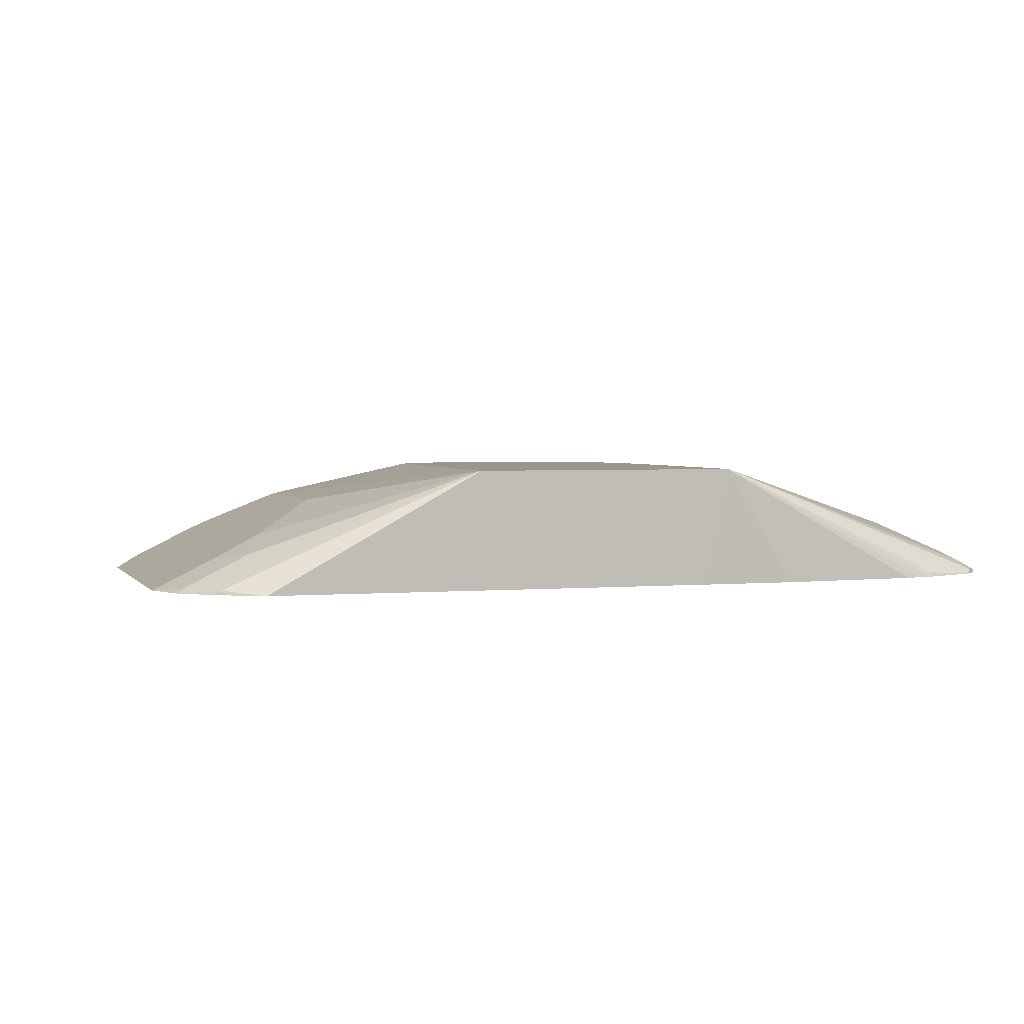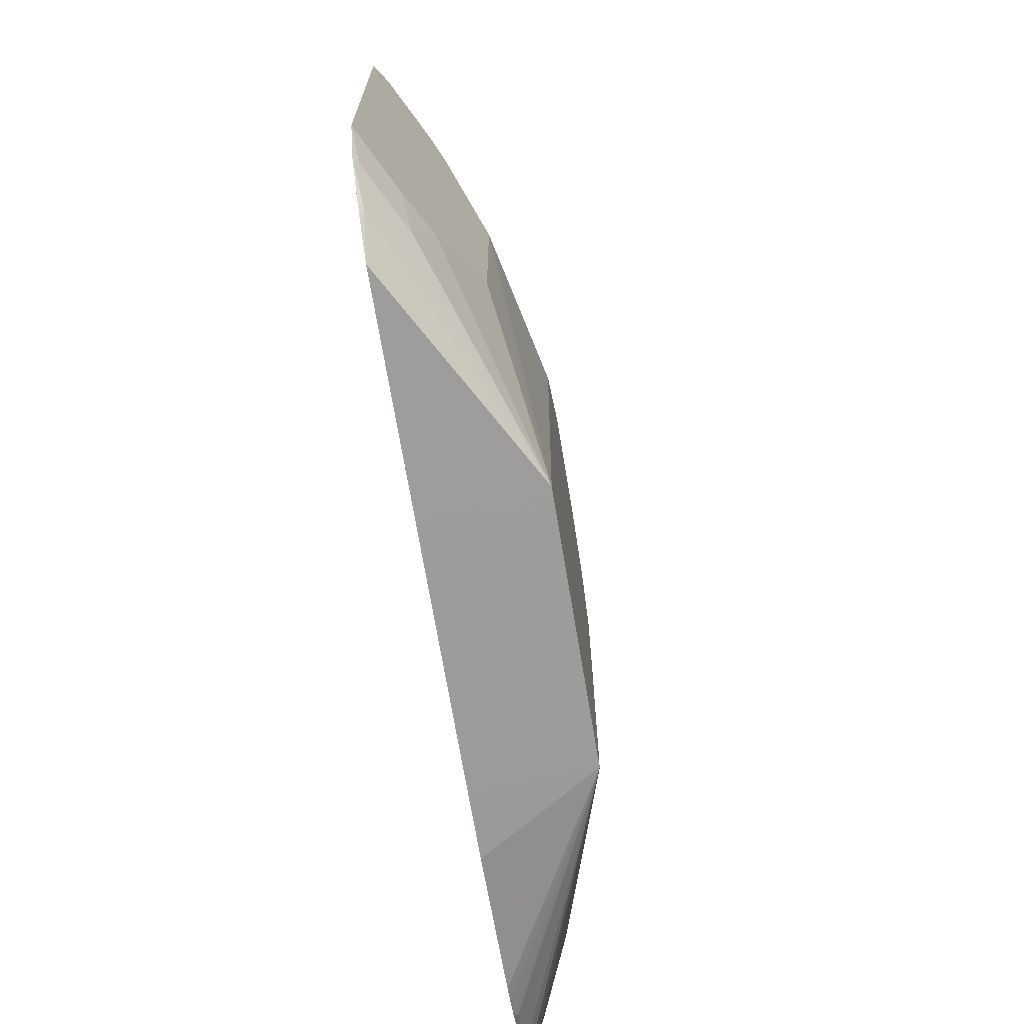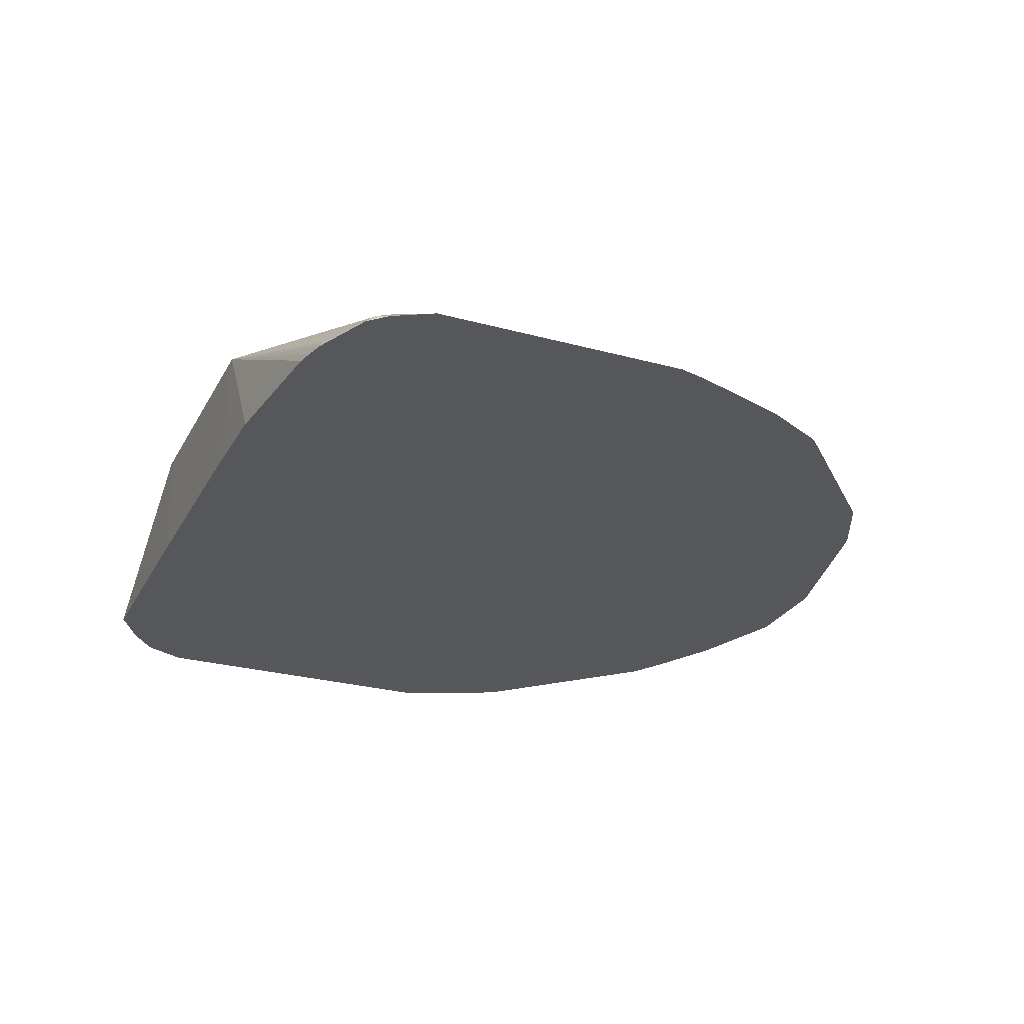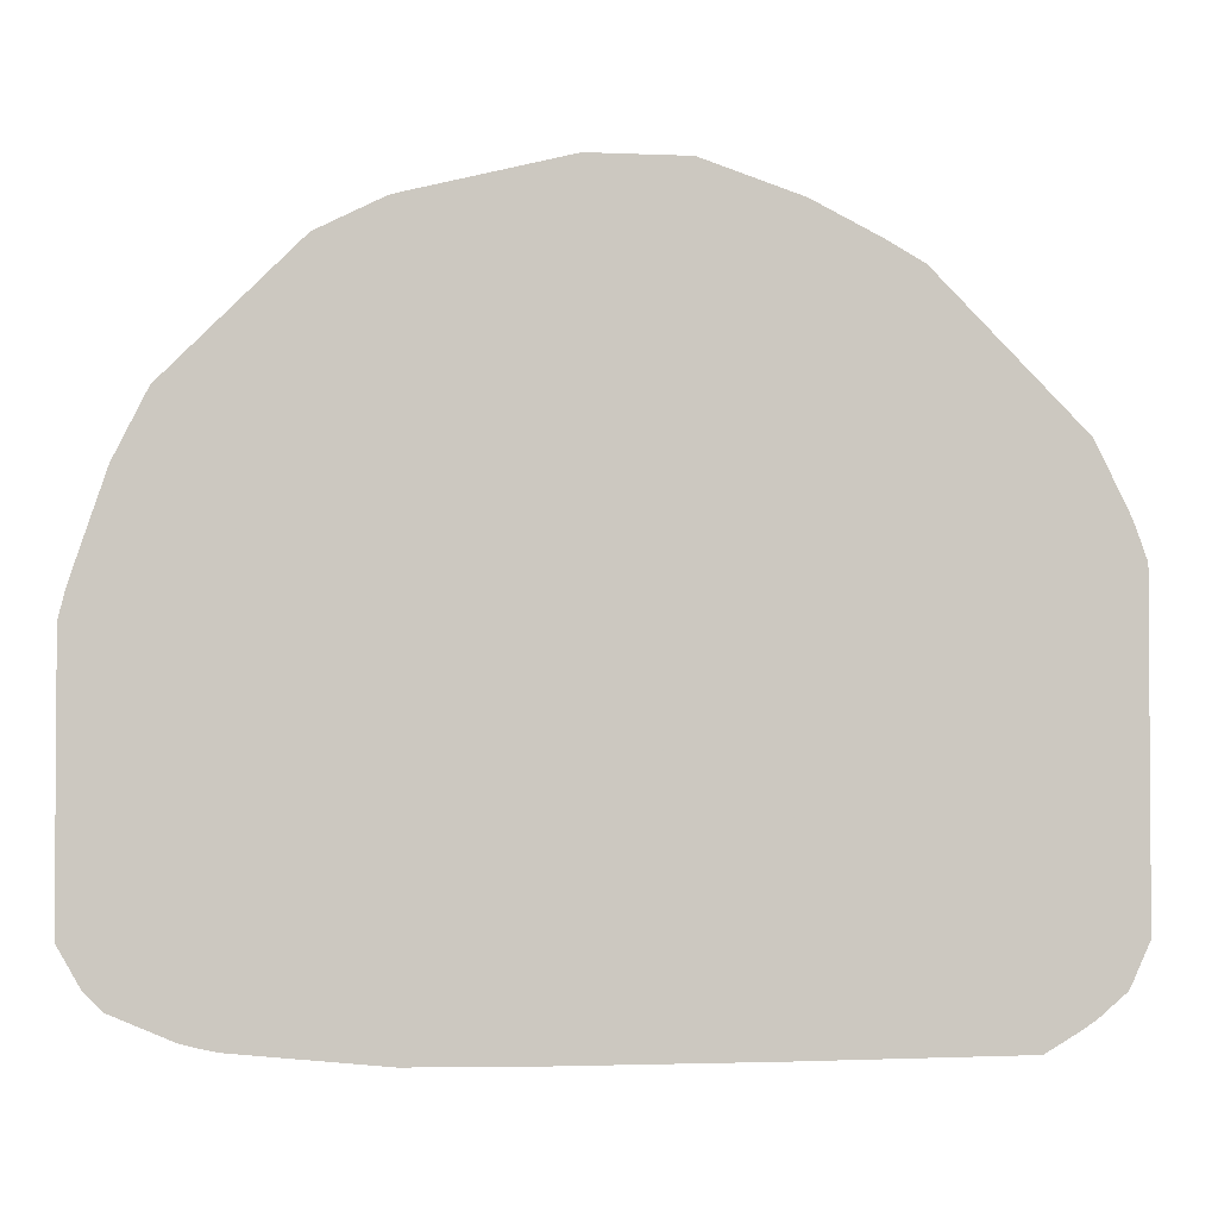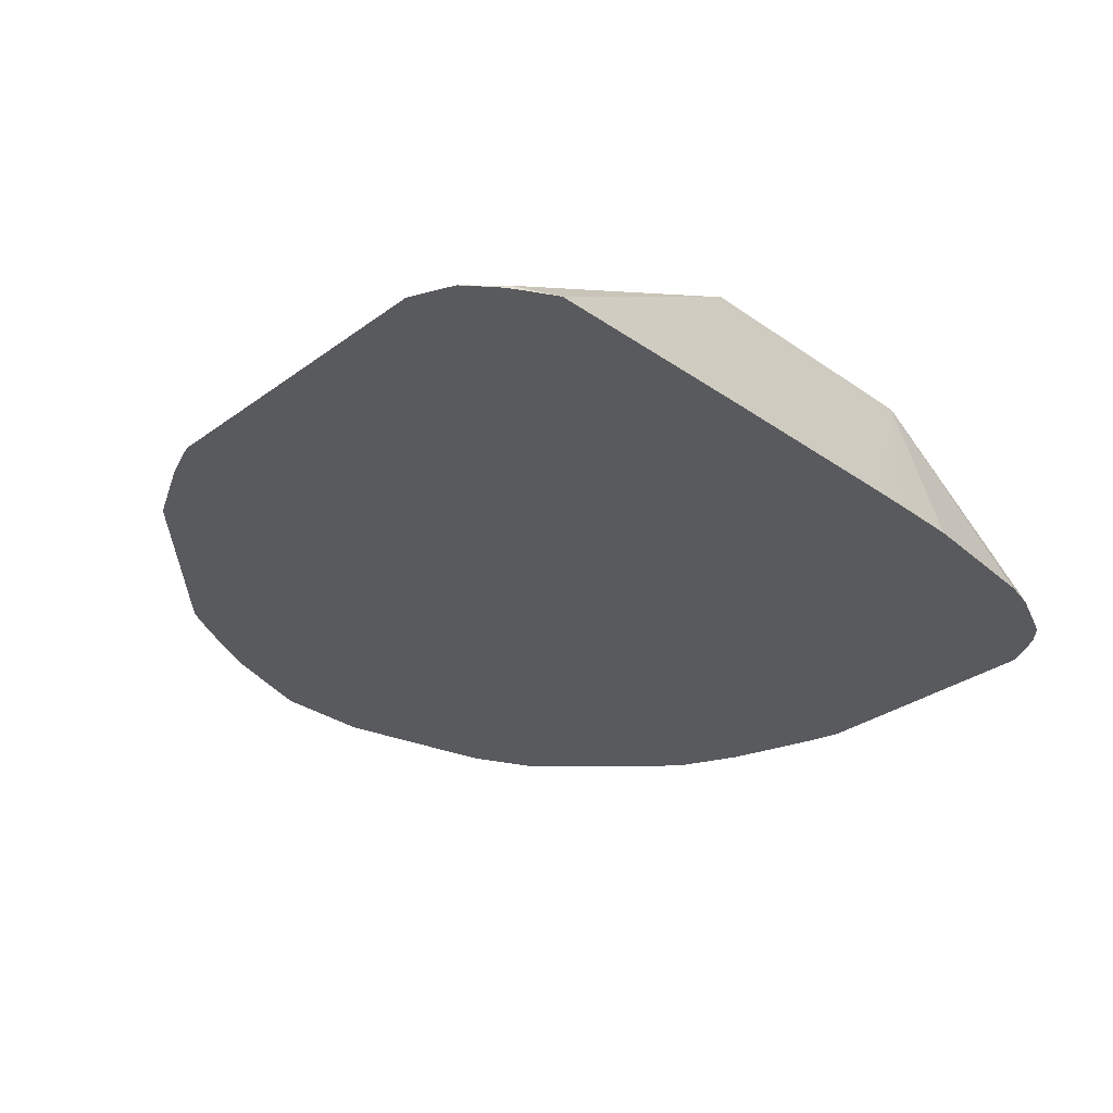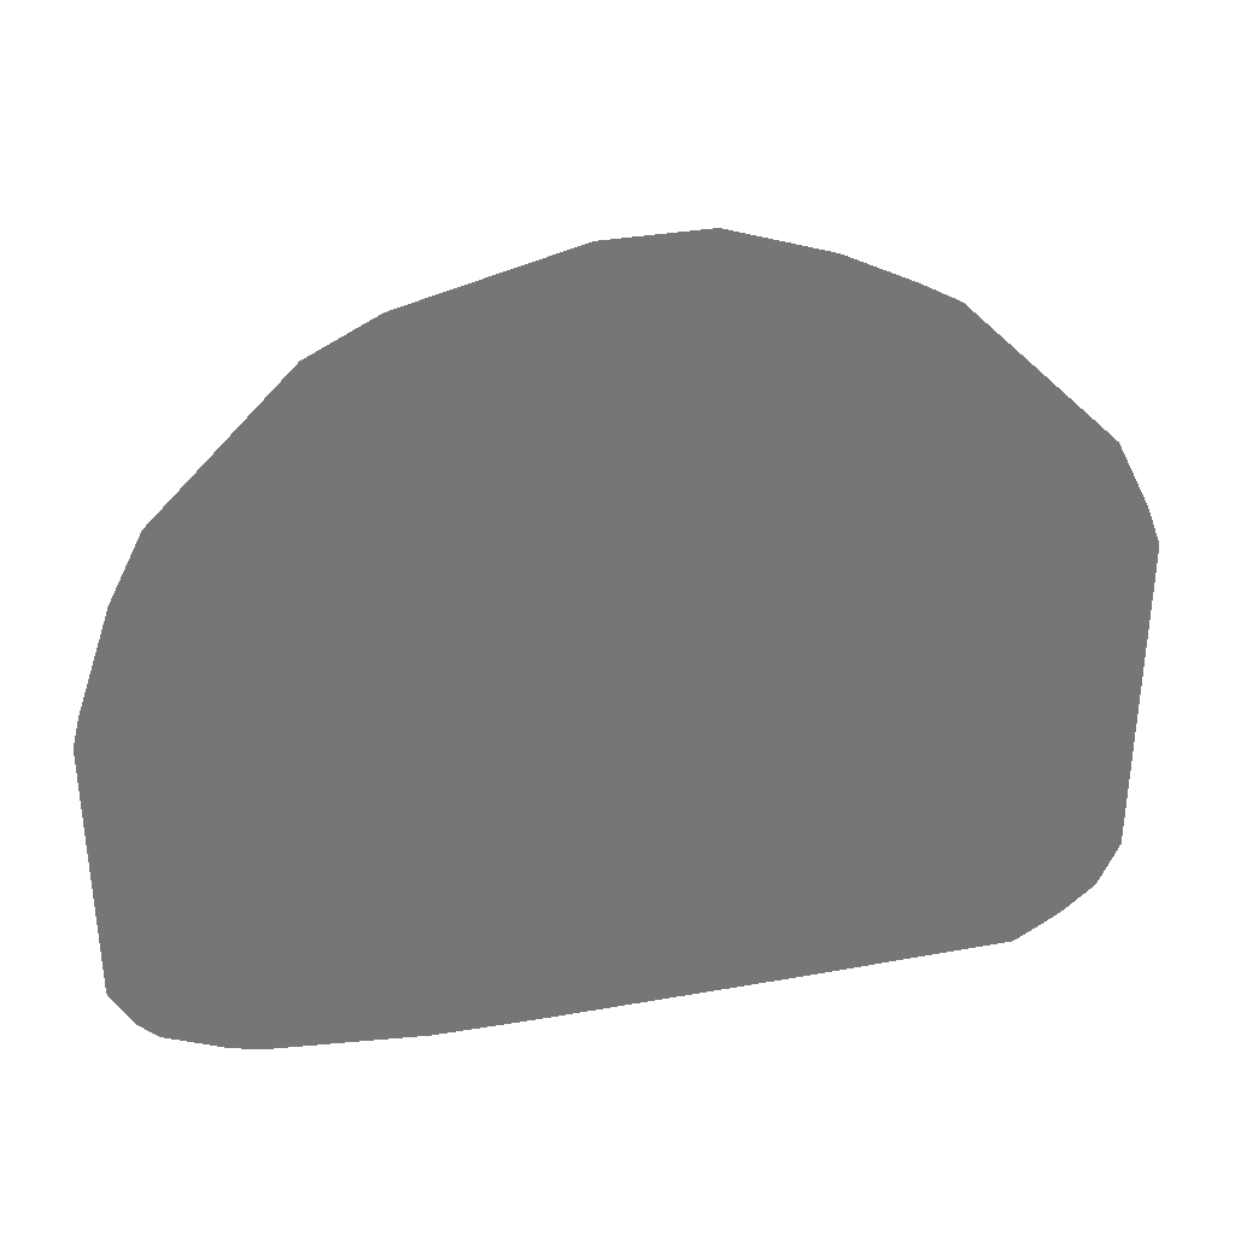
<metadata>
{"format":"obj","ext":"obj","renderer":"f3d","projection":"perspective","resolution":1024,"background":"white","views":[{"elev":2.6,"azim":162.6,"up":"+Y"},{"elev":-70.3,"azim":99.5,"up":"+Z"},{"elev":-26.7,"azim":-113.2,"up":"+Y"},{"elev":-2.3,"azim":-8.7,"up":"+Z"},{"elev":-31.8,"azim":135.6,"up":"+Y"},{"elev":33.5,"azim":-13.6,"up":"+Z"}]}
</metadata>
<code>
v 0.07003 -0.05944 0.09986
v 0.05992 -0.05944 0.105
v 0.02986 -0.05978 0.3139
v 0.05976 -0.05978 0.284
v 0.1345 -0.07473 0.2691
v 0.1345 -0.07473 0.1793
v 0.1644 -0.08967 0.1495
v 0.1718 -0.09714 0.1271
v 0.2017 -0.1121 0.1271
v 0.2038 -0.1141 0.125
v 0.1868 -0.1121 0.1121
v 0.1685 -0.1141 0.1006
v 0.06452 -0.1141 0.0999
v 0.06214 -0.06458 0.09986
v -0.05216 -0.05944 0.09986
v 0.04514 -0.05944 0.1123
v 0.02986 -0.08967 0.4035
v 0.05976 -0.07473 0.3587
v 0.08965 -0.07473 0.3437
v -0.01491 -0.05978 0.3139
v 0.1046 -0.07473 0.3288
v 0.1495 -0.08967 0.3288
v 0.1644 -0.08967 0.2989
v 0.1743 -0.09465 0.3039
v 0.1843 -0.09963 0.2939
v 0.2133 -0.1141 0.2948
v 0.2133 -0.1141 0.1454
v 0.1843 -0.09963 0.1445
v 0.2058 -0.1141 0.1291
v 0.1909 -0.1141 0.1142
v 0.1848 -0.1141 0.1101
v 0.04961 -0.06965 0.09986
v -0.03938 -0.1141 0.0999
v -0.04961 -0.06458 0.09986
v -0.05441 -0.1141 0.1001
v -0.0856 -0.1141 0.1006
v -0.1522 -0.1141 0.1074
v -0.1598 -0.1141 0.109
v -0.1676 -0.1141 0.1111
v -0.1681 -0.1121 0.1121
v -0.195 -0.1141 0.123
v -0.198 -0.1121 0.1271
v -0.1961 -0.1084 0.1345
v -0.1662 -0.09341 0.1495
v -0.1644 -0.08967 0.1644
v -0.1196 -0.07473 0.1644
v -0.1345 -0.07473 0.2092
v -0.05976 -0.05978 0.2092
v -0.05976 -0.05978 0.2691
v -0.04481 -0.05978 0.2989
v -0.04514 -0.05944 0.105
v -0.02952 -0.05944 0.1123
v 0.02986 -0.1141 0.4524
v 0.0747 -0.08967 0.3886
v -0.02986 -0.08967 0.4035
v 0.1046 -0.08967 0.3736
v 0.1046 -0.07847 0.3456
v -0.03591 -0.05944 0.1107
v -0.05976 -0.07473 0.3587
v 0.1495 -0.09341 0.3456
v 0.1594 -0.09465 0.3338
v 0.2042 -0.1096 0.3039
v 0.2079 -0.1141 0.3097
v -0.0251 -0.06965 0.09986
v -0.2031 -0.1141 0.1311
v -0.2126 -0.1141 0.1481
v -0.2133 -0.1141 0.1495
v -0.1943 -0.1046 0.1495
v -0.1743 -0.09465 0.1644
v -0.1196 -0.07473 0.284
v -0.1843 -0.09963 0.1644
v -0.2133 -0.1141 0.2691
v -0.1843 -0.09963 0.2691
v -0.1743 -0.09465 0.2691
v -0.1644 -0.08967 0.2691
v -0.1046 -0.07473 0.3139
v 0.0747 -0.1141 0.4374
v 0.0747 -0.1046 0.4185
v -0.01491 -0.1141 0.4524
v 0.08965 -0.09341 0.3904
v -0.03733 -0.09341 0.411
v 0.1196 -0.09341 0.3755
v -0.06723 -0.07847 0.3661
v -0.1046 -0.08967 0.3736
v 0.1569 -0.09714 0.3475
v 0.1893 -0.1096 0.3338
v 0.2017 -0.1121 0.3176
v 0.2058 -0.1141 0.3145
v -0.1495 -0.08967 0.3139
v -0.2105 -0.1141 0.28
v -0.2017 -0.1084 0.2765
v -0.1718 -0.09341 0.2765
v -0.1569 -0.09341 0.3213
v -0.1345 -0.08967 0.3437
v 0.07608 -0.1141 0.4368
v 0.08965 -0.1084 0.4203
v -0.02238 -0.1084 0.4409
v -0.08218 -0.1084 0.4259
v -0.08573 -0.1141 0.4347
v -0.08218 -0.09341 0.396
v 0.1196 -0.1084 0.4054
v 0.127 -0.09714 0.3774
v -0.1121 -0.09341 0.3811
v 0.1569 -0.1121 0.3774
v 0.1868 -0.1121 0.3475
v 0.1909 -0.1141 0.3444
v -0.2094 -0.1141 0.2842
v -0.2092 -0.114 0.284
v -0.1868 -0.1084 0.3213
v -0.1495 -0.09901 0.3587
v -0.142 -0.09341 0.3512
v -0.1943 -0.114 0.3288
v 0.106 -0.1141 0.4218
v -0.08965 -0.114 0.4334
v -0.08986 -0.1141 0.4335
v -0.08965 -0.09901 0.4035
v 0.127 -0.1121 0.4072
v -0.1196 -0.09901 0.3886
v 0.1311 -0.1141 0.4042
v -0.1944 -0.1141 0.3288
v -0.1495 -0.114 0.3886
v -0.1793 -0.114 0.3587
v -0.1944 -0.1141 0.3289
v -0.1795 -0.1141 0.3588
v 0.1229 -0.1141 0.4123
v -0.1196 -0.114 0.4185
v -0.1196 -0.1141 0.4187
v -0.1197 -0.1141 0.4186
f 62 86 105
f 61 85 86
f 60 102 85
f 60 82 102
f 60 85 61
f 59 94 84
f 59 84 103
f 59 76 94
f 57 82 60
f 55 83 81
f 55 81 79
f 59 103 83
f 62 105 87
f 72 92 73
f 62 88 63
f 67 71 69
f 67 69 68
f 70 89 94
f 70 94 76
f 70 75 89
f 72 90 91
f 72 91 92
f 73 92 74
f 74 92 75
f 75 92 93
f 75 93 89
f 55 59 83
f 77 95 96
f 62 87 88
f 54 82 56
f 43 45 44
f 54 96 80
f 77 96 78
f 33 34 64
f 39 41 40
f 41 65 42
f 42 65 66
f 42 66 43
f 43 66 67
f 43 67 68
f 43 68 45
f 45 68 69
f 45 69 47
f 45 47 46
f 47 70 49
f 54 80 82
f 47 49 48
f 47 71 67
f 47 67 72
f 47 72 73
f 47 73 74
f 47 74 75
f 47 75 70
f 49 70 76
f 49 76 50
f 50 58 51
f 50 76 59
f 53 77 78
f 53 78 54
f 54 78 96
f 47 69 71
f 79 81 97
f 110 126 118
f 79 98 99
f 99 114 115
f 100 103 118
f 100 118 116
f 101 113 117
f 103 111 110
f 103 110 118
f 104 117 119
f 104 119 106
f 104 106 105
f 107 120 112
f 107 112 108
f 110 121 126
f 110 112 122
f 98 114 99
f 110 122 121
f 112 123 124
f 112 124 122
f 113 125 117
f 114 116 118
f 114 118 126
f 114 126 115
f 115 126 127
f 117 125 119
f 121 128 126
f 121 122 124
f 121 124 128
f 126 128 127
f 26 62 63
f 112 120 123
f 79 97 98
f 98 116 114
f 95 101 96
f 80 96 101
f 80 101 82
f 81 83 100
f 81 100 98
f 81 98 97
f 82 101 117
f 82 117 102
f 83 103 100
f 84 94 111
f 84 111 103
f 85 102 117
f 85 117 104
f 85 104 105
f 98 100 116
f 85 105 86
f 87 106 88
f 89 93 111
f 89 111 94
f 90 107 108
f 90 108 91
f 91 108 112
f 91 112 109
f 91 109 93
f 91 93 92
f 93 110 111
f 93 109 112
f 93 112 110
f 95 113 101
f 87 105 106
f 24 26 25
f 15 42 43
f 24 86 62
f 5 23 24
f 5 24 25
f 5 25 26
f 5 26 27
f 5 27 6
f 6 27 28
f 6 28 7
f 7 28 8
f 8 28 9
f 9 27 29
f 9 29 10
f 9 28 27
f 10 29 27
f 10 27 26
f 10 26 63
f 10 63 88
f 10 88 106
f 10 106 119
f 10 119 125
f 10 125 113
f 10 113 95
f 10 95 77
f 10 77 53
f 10 53 79
f 10 79 99
f 10 99 115
f 10 115 127
f 5 22 23
f 5 21 22
f 4 21 5
f 3 55 17
f 1 2 3
f 1 3 4
f 1 4 5
f 1 5 6
f 1 6 7
f 1 7 8
f 1 8 9
f 1 9 10
f 1 10 11
f 1 11 12
f 1 12 13
f 1 13 14
f 1 14 32
f 10 127 128
f 1 32 64
f 1 15 51
f 1 51 58
f 1 58 52
f 1 52 16
f 1 16 2
f 2 16 3
f 3 17 18
f 3 18 19
f 3 19 21
f 3 21 4
f 3 16 52
f 3 52 20
f 3 20 55
f 1 64 34
f 10 128 124
f 1 34 15
f 10 123 120
f 24 62 26
f 15 43 44
f 15 44 45
f 15 45 46
f 15 46 47
f 15 47 48
f 15 48 49
f 15 49 50
f 15 50 51
f 17 53 54
f 17 54 18
f 17 55 79
f 17 79 53
f 15 41 42
f 18 54 56
f 19 56 82
f 19 82 57
f 19 57 21
f 20 52 58
f 20 50 59
f 20 59 55
f 21 57 60
f 21 60 22
f 22 60 61
f 22 61 24
f 22 24 23
f 24 61 86
f 10 124 123
f 18 56 19
f 15 40 41
f 20 58 50
f 15 38 39
f 10 120 107
f 15 39 40
f 10 107 90
f 10 90 72
f 10 72 67
f 10 67 66
f 10 65 41
f 10 41 39
f 10 39 38
f 10 38 37
f 10 37 36
f 10 36 35
f 10 35 33
f 10 33 13
f 10 66 65
f 15 34 33
f 15 35 36
f 15 33 35
f 13 64 32
f 10 13 12
f 13 32 14
f 13 33 64
f 15 36 37
f 11 30 31
f 10 30 11
f 10 31 30
f 10 12 31
f 11 31 12
f 15 37 38

</code>
